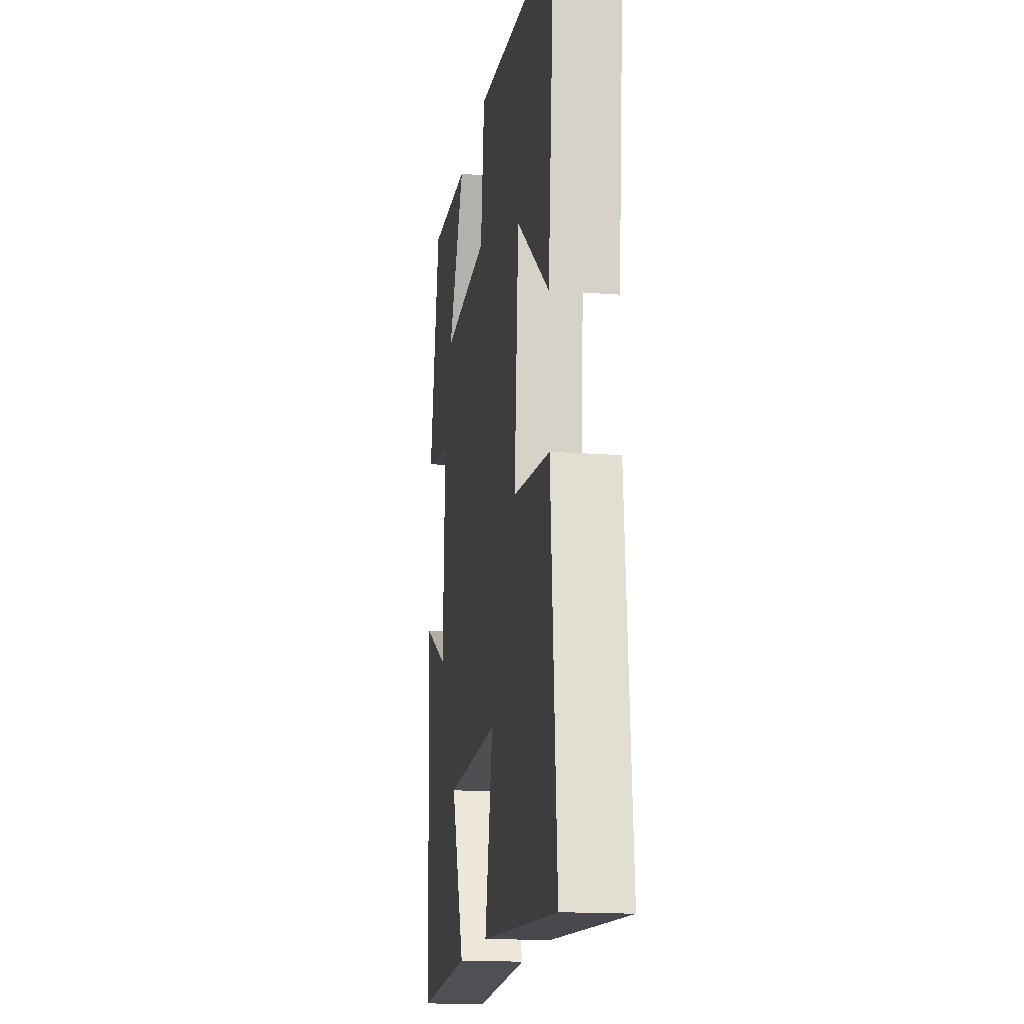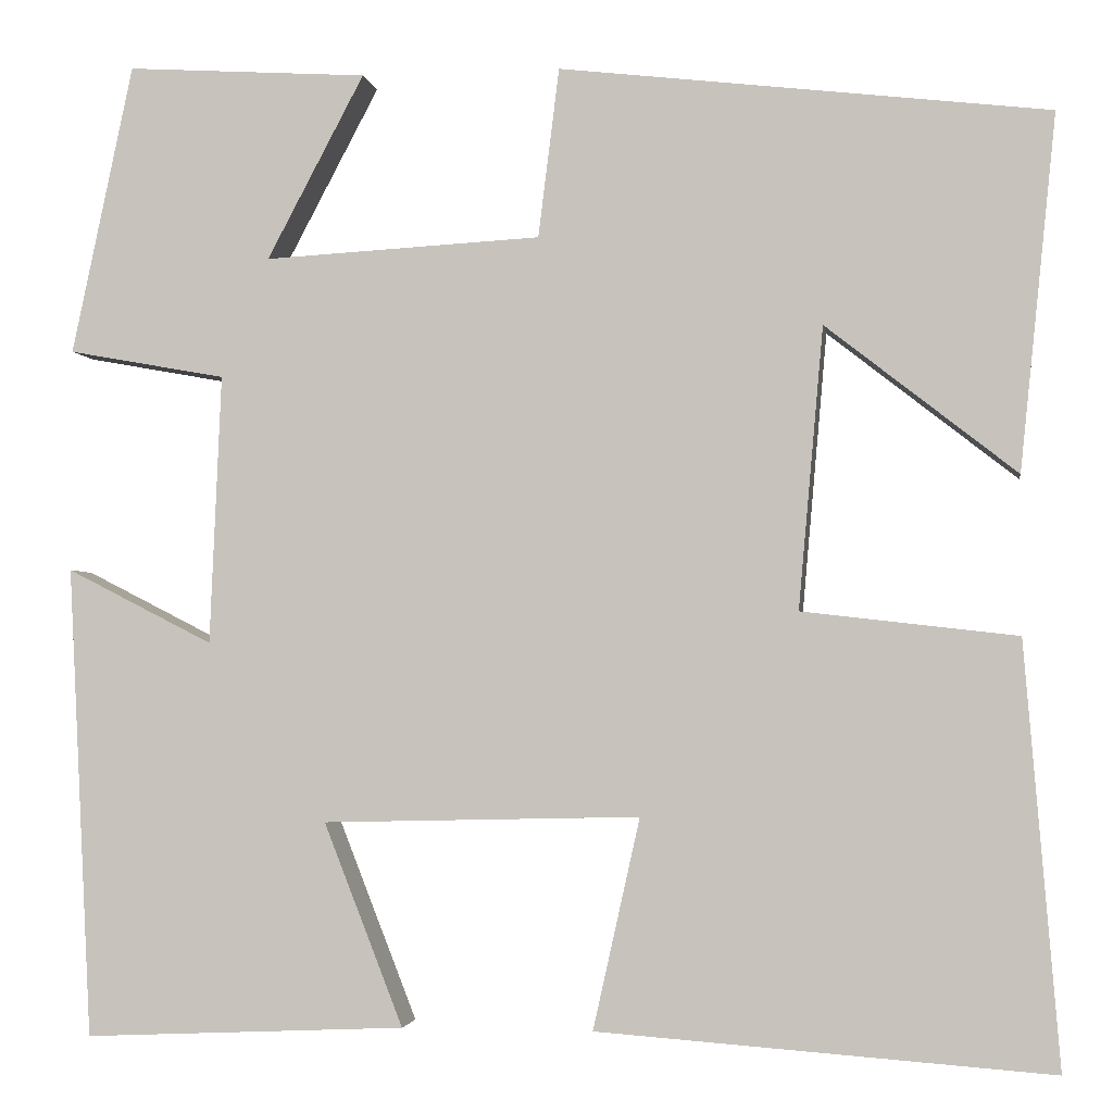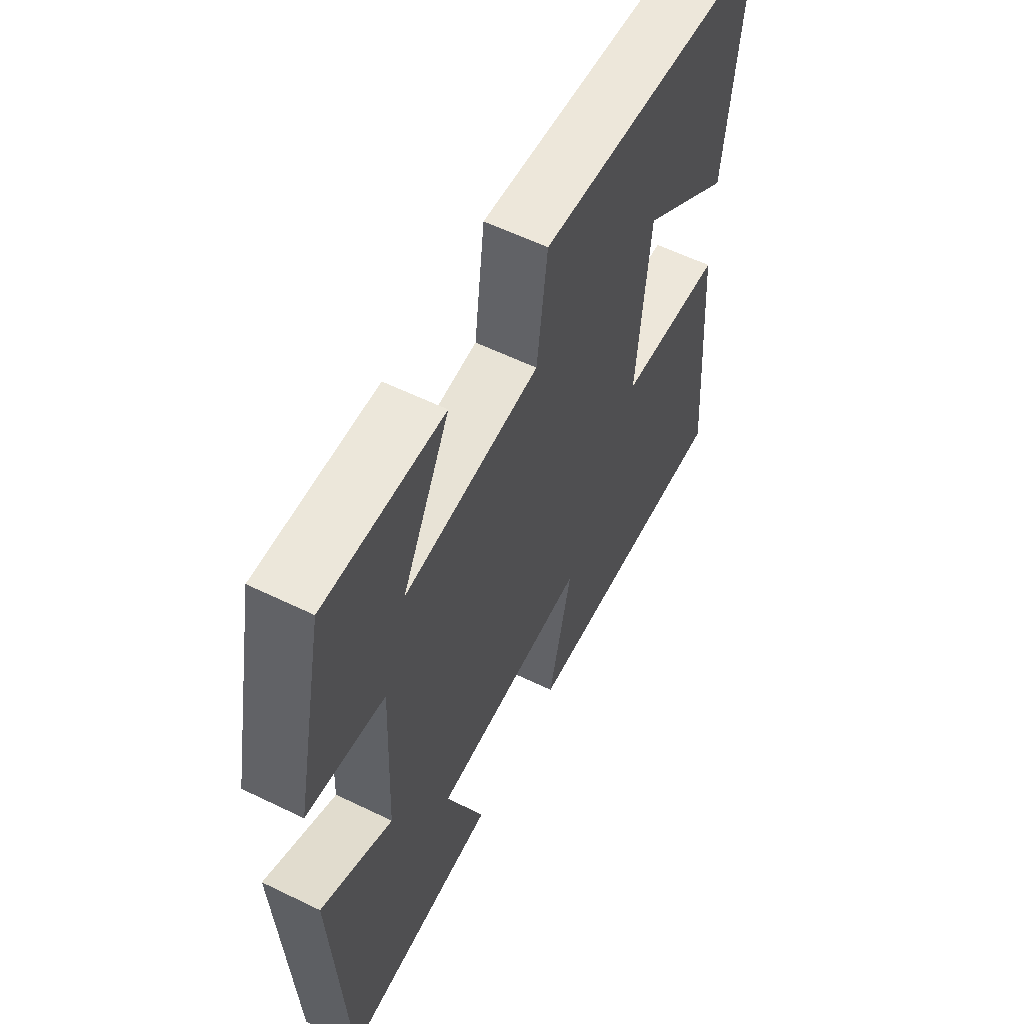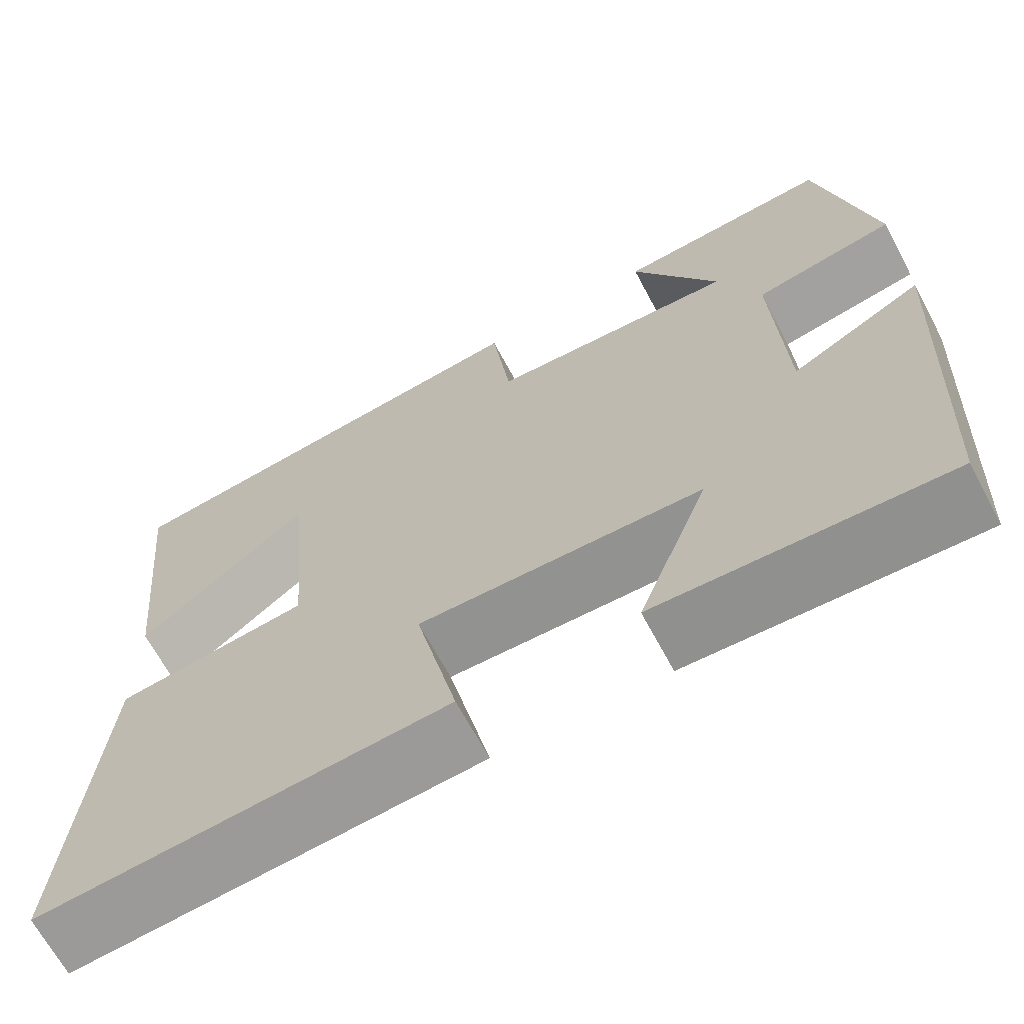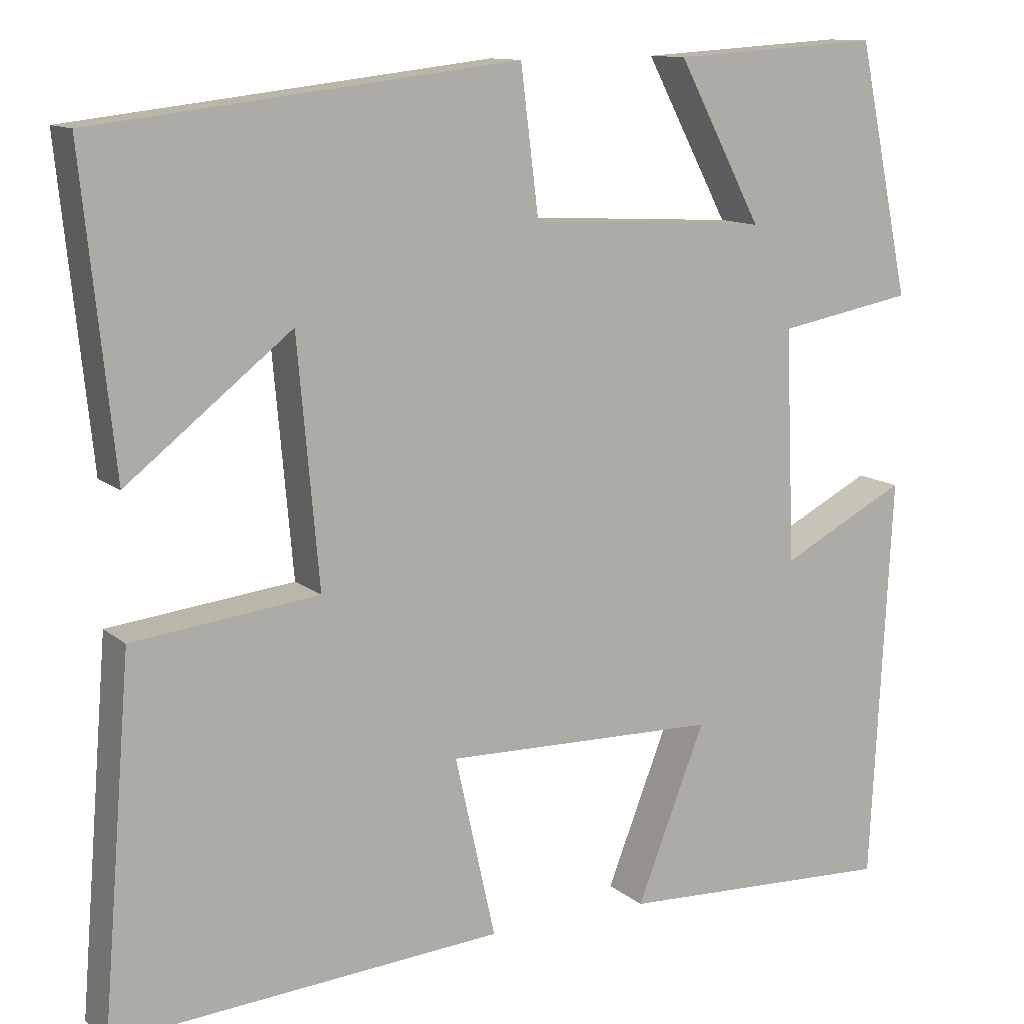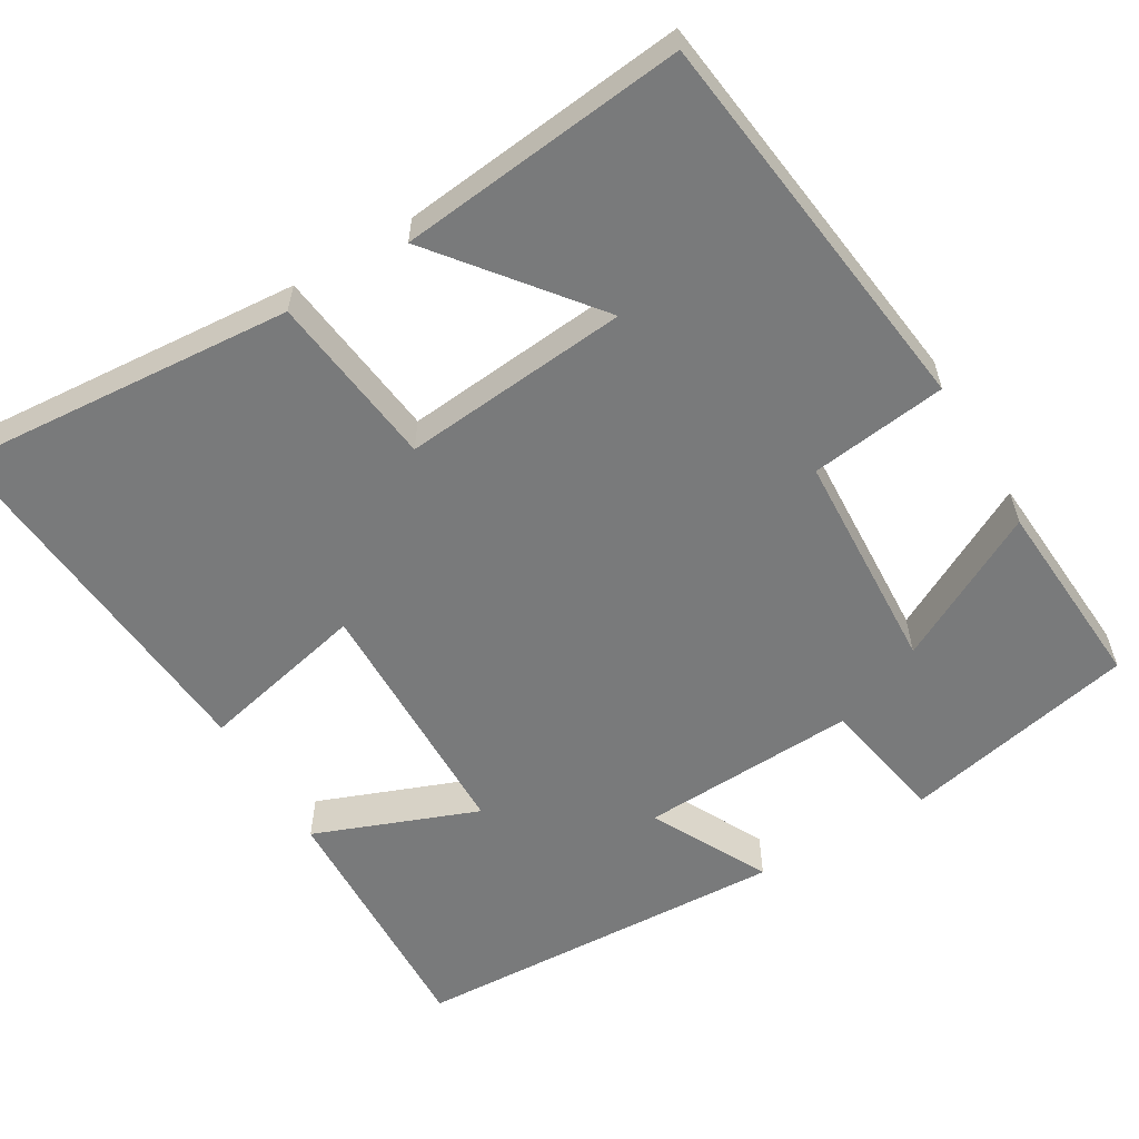
<metadata>
{"format":"obj","ext":"obj","renderer":"f3d","projection":"perspective","resolution":1024,"background":"white","views":[{"elev":-16.8,"azim":-98.4,"up":"+Z"},{"elev":-2.7,"azim":-171.4,"up":"+Z"},{"elev":58.9,"azim":116.6,"up":"+Z"},{"elev":-67.0,"azim":28.1,"up":"+Z"},{"elev":11.9,"azim":-28.9,"up":"+Z"},{"elev":-58.0,"azim":-59.0,"up":"+Y"}]}
</metadata>
<code>
v -0.536 0.07 -0.535
v -0.5 0.07 -0.095
v -0.275 0.07 -0.069
v -0.301 0.07 0.225
v -0.5 0.07 0.069
v -0.538 0.07 0.44
v -0.027 0.07 0.5
v -0.005 0.07 0.323
v 0.285 0.07 0.307
v 0.183 0.07 0.5
v 0.436 0.07 0.516
v 0.5 0.07 0.212
v 0.335 0.07 0.182
v 0.347 0.07 -0.1
v 0.5 0.07 -0.022
v 0.475 0.07 -0.515
v 0.138 0.07 -0.5
v 0.221 0.07 -0.288
v -0.111 0.07 -0.28
v -0.062 0.07 -0.5
v -0.536 0 -0.535
v -0.5 0 -0.095
v -0.275 0 -0.069
v -0.301 0 0.225
v -0.5 0 0.069
v -0.538 0 0.44
v -0.027 0 0.5
v -0.005 0 0.323
v 0.285 0 0.307
v 0.183 0 0.5
v 0.436 0 0.516
v 0.5 0 0.212
v 0.335 0 0.182
v 0.347 0 -0.1
v 0.5 0 -0.022
v 0.475 0 -0.515
v 0.138 0 -0.5
v 0.221 0 -0.288
v -0.111 0 -0.28
v -0.062 0 -0.5
f 1 2 3
f 20 1 3
f 19 20 3
f 18 19 3 4
f 16 17 18
f 15 16 18
f 14 15 18
f 13 14 18 4
f 12 13 4
f 9 10 11 12
f 8 9 12 4
f 7 8 4
f 4 5 6 7
f 23 22 21
f 23 21 40
f 23 40 39
f 24 23 39 38
f 38 37 36
f 38 36 35
f 38 35 34
f 24 38 34 33
f 24 33 32
f 32 31 30 29
f 24 32 29 28
f 24 28 27
f 27 26 25 24
f 1 21 22 2
f 2 22 23 3
f 3 23 24 4
f 4 24 25 5
f 5 25 26 6
f 6 26 27 7
f 7 27 28 8
f 8 28 29 9
f 9 29 30 10
f 10 30 31 11
f 11 31 32 12
f 12 32 33 13
f 13 33 34 14
f 14 34 35 15
f 15 35 36 16
f 16 36 37 17
f 17 37 38 18
f 18 38 39 19
f 19 39 40 20
f 20 40 21 1

</code>
